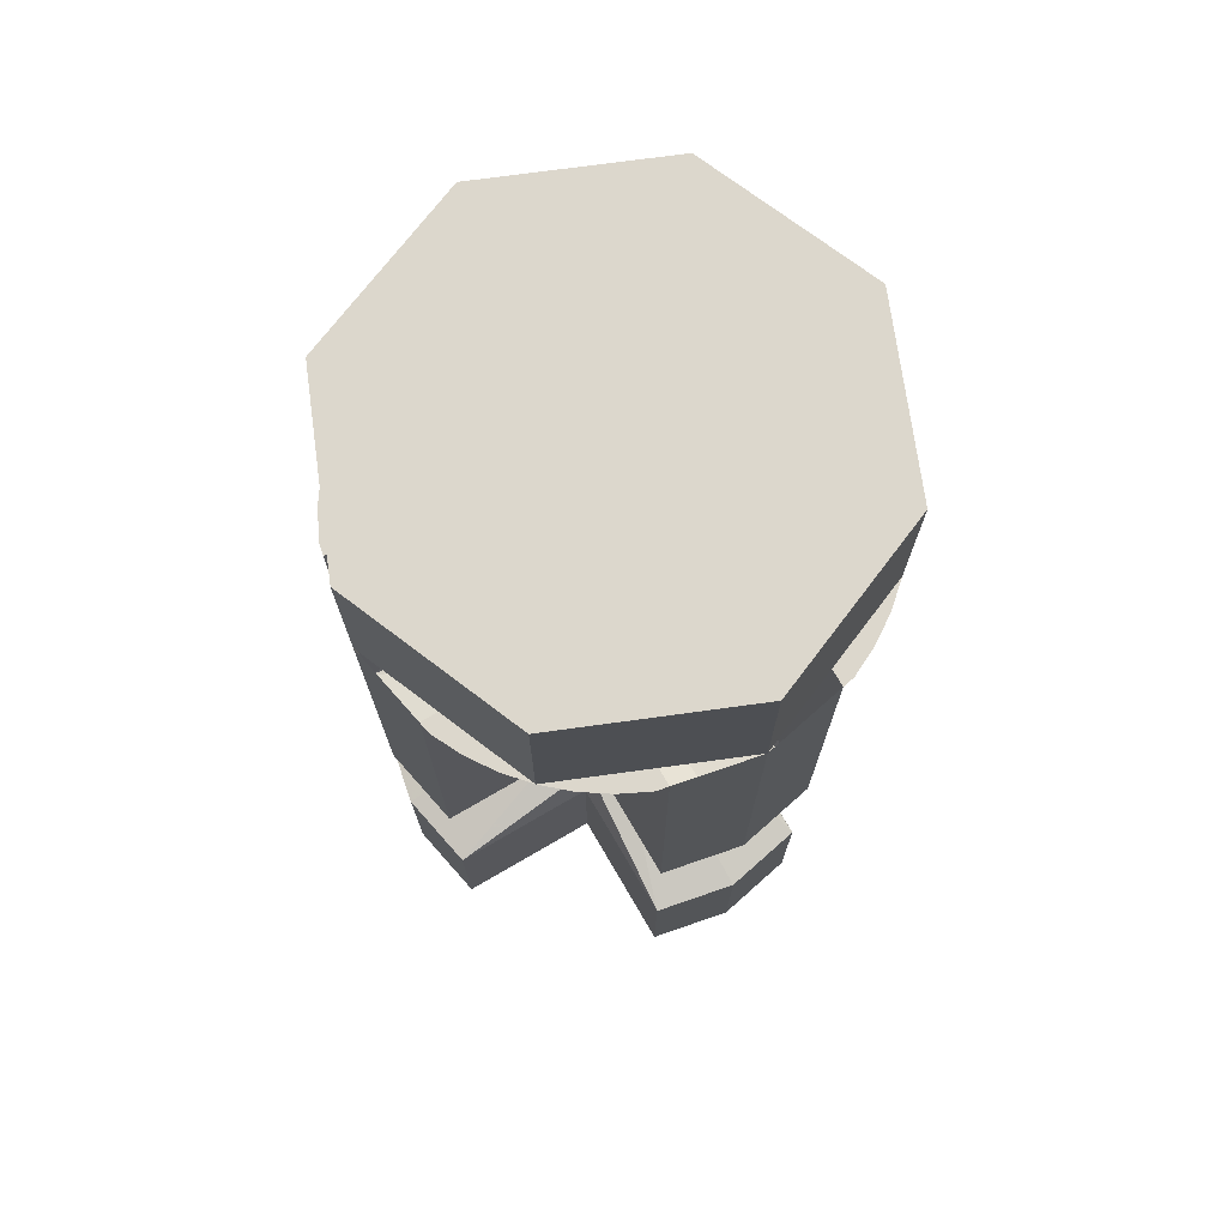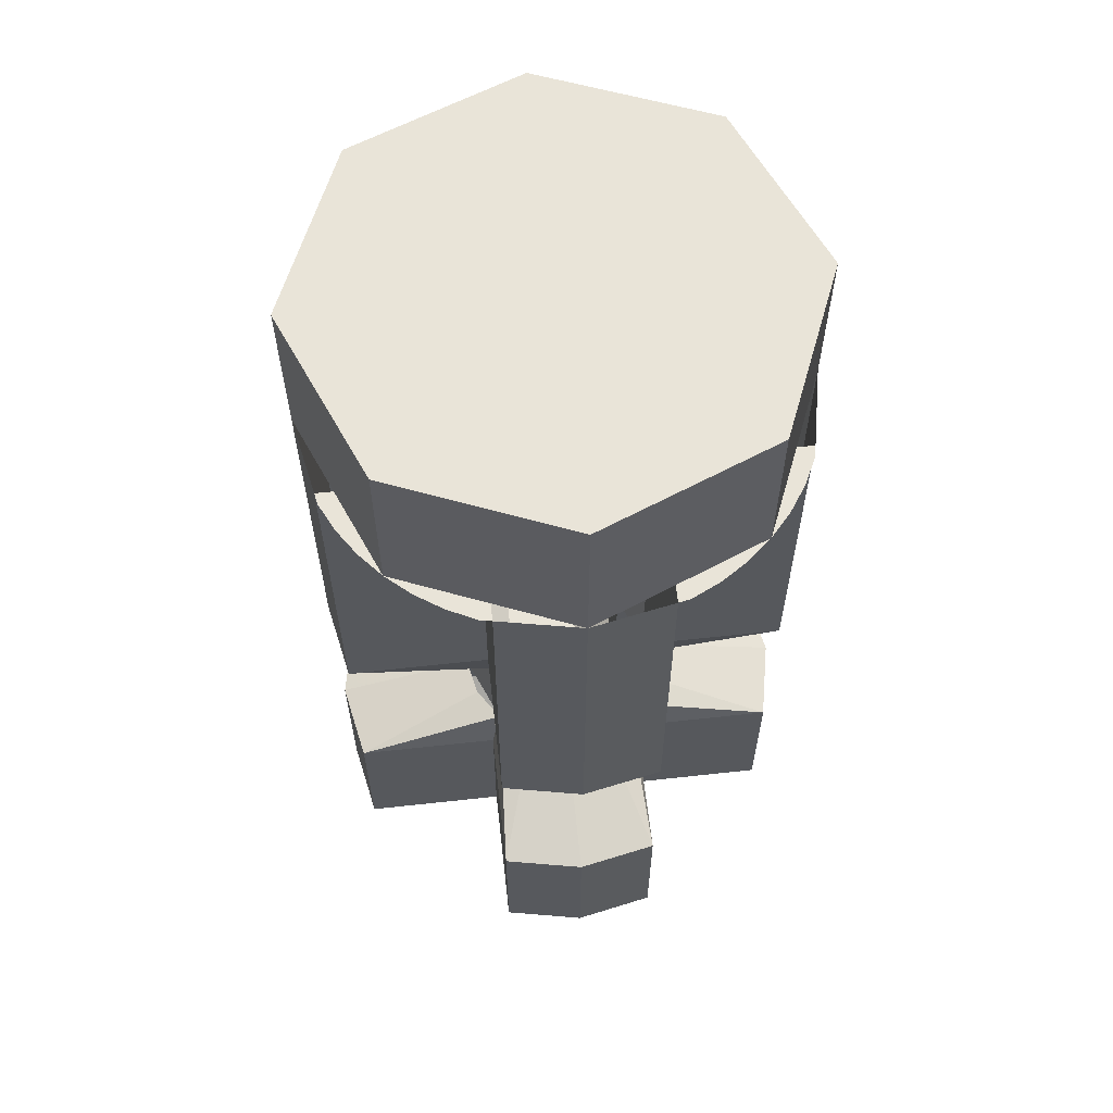
<metadata>
{"format":"obj","ext":"obj","renderer":"f3d","projection":"perspective","resolution":1024,"background":"white","views":[{"elev":72.9,"azim":149.7,"up":"+Z"},{"elev":60.7,"azim":83.6,"up":"+Z"}]}
</metadata>
<code>
v 0.2401 0.05 -2.95
v 0.25 0 -2.95
v 0 0 -2.95
v 0.05 0.05 -2.95
v 0 0 -2.95
v -0.25 0 -2.95
v -0.2401 0.05 -2.95
v -0.05 0.05 -2.95
v 0 0 -2.95
v 0.25 0 -2.95
v 0.2401 -0.05 -2.95
v 0.05 -0.05 -2.95
v -0.2401 -0.05 -2.95
v -0.25 0 -2.95
v 0 0 -2.95
v -0.05 -0.05 -2.95
v 0 0 -2.95
v 0 0.25 -2.95
v 0.05 0.2401 -2.95
v 0.05 0.05 -2.95
v -0.05 0.2401 -2.95
v 0 0.25 -2.95
v 0 0 -2.95
v -0.05 0.05 -2.95
v 0.05 -0.2401 -2.95
v 0 -0.25 -2.95
v 0 0 -2.95
v 0.05 -0.05 -2.95
v 0 0 -2.95
v 0 -0.25 -2.95
v -0.05 -0.2401 -2.95
v -0.05 -0.05 -2.95
v 0.3 0 -2.9
v 0.25 0 -2.95
v 0.2401 0.05 -2.95
v 0.2801 0.1 -2.9
v 0.2801 0.1 -2.9
v 0.2401 0.05 -2.95
v 0.05 0.05 -2.95
v 0.1 0.1 -2.9
v 0.25 0 -2.95
v 0.3 0 -2.9
v 0.2801 -0.1 -2.9
v 0.2401 -0.05 -2.95
v 0.2401 -0.05 -2.95
v 0.2801 -0.1 -2.9
v 0.1 -0.1 -2.9
v 0.05 -0.05 -2.95
v -0.3 0 -2.9
v -0.25 0 -2.95
v -0.2401 -0.05 -2.95
v -0.2801 -0.1 -2.9
v -0.2801 -0.1 -2.9
v -0.2401 -0.05 -2.95
v -0.05 -0.05 -2.95
v -0.1 -0.1 -2.9
v -0.25 0 -2.95
v -0.3 0 -2.9
v -0.2801 0.1 -2.9
v -0.2401 0.05 -2.95
v -0.2401 0.05 -2.95
v -0.2801 0.1 -2.9
v -0.1 0.1 -2.9
v -0.05 0.05 -2.95
v 0.1 0.2801 -2.9
v 0.05 0.2401 -2.95
v 0 0.25 -2.95
v 0 0.3 -2.9
v -0.05 0.2401 -2.95
v -0.1 0.2801 -2.9
v 0 0.3 -2.9
v 0 0.25 -2.95
v 0.05 0.2401 -2.95
v 0.1 0.2801 -2.9
v 0.1 0.1 -2.9
v 0.05 0.05 -2.95
v -0.1 0.2801 -2.9
v -0.05 0.2401 -2.95
v -0.05 0.05 -2.95
v -0.1 0.1 -2.9
v 0.05 -0.2401 -2.95
v 0.1 -0.2801 -2.9
v 0 -0.3 -2.9
v 0 -0.25 -2.95
v -0.1 -0.2801 -2.9
v -0.05 -0.2401 -2.95
v 0 -0.25 -2.95
v 0 -0.3 -2.9
v 0.1 -0.2801 -2.9
v 0.05 -0.2401 -2.95
v 0.05 -0.05 -2.95
v 0.1 -0.1 -2.9
v -0.05 -0.2401 -2.95
v -0.1 -0.2801 -2.9
v -0.1 -0.1 -2.9
v -0.05 -0.05 -2.95
v 0.1 0.1 -2.9
v 0.1 0.1 -2.7
v 0.1 0.2801 -2.7
v 0.1 0.2801 -2.9
v 0.2801 0.1 -2.7
v 0.1 0.1 -2.7
v 0.1 0.1 -2.9
v 0.2801 0.1 -2.9
v -0.1 0.1 -2.9
v -0.1 0.1 -2.7
v -0.1 0.2801 -2.7
v -0.1 0.2801 -2.9
v -0.2801 0.1 -2.7
v -0.1 0.1 -2.7
v -0.1 0.1 -2.9
v -0.2801 0.1 -2.9
v -0.1 -0.1 -2.9
v -0.1 -0.1 -2.7
v -0.1 -0.2801 -2.7
v -0.1 -0.2801 -2.9
v -0.2801 -0.1 -2.7
v -0.1 -0.1 -2.7
v -0.1 -0.1 -2.9
v -0.2801 -0.1 -2.9
v 0.1 -0.1 -2.9
v 0.1 -0.1 -2.7
v 0.1 -0.2801 -2.7
v 0.1 -0.2801 -2.9
v 0.2801 -0.1 -2.7
v 0.1 -0.1 -2.7
v 0.1 -0.1 -2.9
v 0.2801 -0.1 -2.9
v 0.2801 0.1 -2.7
v 0.2801 0.1 -2.9
v 0.3 0 -2.9
v 0.3 0 -2.7
v 0.1 0.2801 -2.7
v 0 0.3 -2.7
v 0 0.3 -2.9
v 0.1 0.2801 -2.9
v -0.1 0.2801 -2.7
v -0.1 0.2801 -2.9
v 0 0.3 -2.9
v 0 0.3 -2.7
v -0.2801 0.1 -2.7
v -0.3 0 -2.7
v -0.3 0 -2.9
v -0.2801 0.1 -2.9
v -0.2801 -0.1 -2.7
v -0.2801 -0.1 -2.9
v -0.3 0 -2.9
v -0.3 0 -2.7
v 0.1 -0.2801 -2.7
v 0.1 -0.2801 -2.9
v 0 -0.3 -2.9
v 0 -0.3 -2.7
v -0.1 -0.2801 -2.7
v 0 -0.3 -2.7
v 0 -0.3 -2.9
v -0.1 -0.2801 -2.9
v 0.2801 -0.1 -2.7
v 0.3 0 -2.7
v 0.3 0 -2.9
v 0.2801 -0.1 -2.9
v 0.2801 0.1 -2.7
v 0.3 0 -2.7
v 0.125 0 -2.65
v 0.2801 0.1 -2.7
v 0.08825 0.08825 -2.65
v 0.1 0.1 -2.7
v 0.2801 0.1 -2.7
v 0.1155 0.04784 -2.65
v 0.08825 0.08825 -2.65
v 0.2801 0.1 -2.7
v 0.125 0 -2.65
v 0.1155 0.04784 -2.65
v -0.125 0 -2.65
v -0.3 0 -2.7
v -0.2801 0.1 -2.7
v -0.08825 0.08825 -2.65
v -0.2801 0.1 -2.7
v -0.1 0.1 -2.7
v -0.08825 0.08825 -2.65
v -0.1155 0.04784 -2.65
v -0.2801 0.1 -2.7
v -0.2801 0.1 -2.7
v -0.1155 0.04784 -2.65
v -0.125 0 -2.65
v 0.125 0 -2.65
v 0.3 0 -2.7
v 0.2801 -0.1 -2.7
v 0.08825 -0.08825 -2.65
v 0.2801 -0.1 -2.7
v 0.1 -0.1 -2.7
v 0.08825 -0.08825 -2.65
v 0.1155 -0.04784 -2.65
v 0.2801 -0.1 -2.7
v 0.125 0 -2.65
v 0.2801 -0.1 -2.7
v 0.1155 -0.04784 -2.65
v -0.2801 -0.1 -2.7
v -0.3 0 -2.7
v -0.125 0 -2.65
v -0.2801 -0.1 -2.7
v -0.08825 -0.08825 -2.65
v -0.1 -0.1 -2.7
v -0.2801 -0.1 -2.7
v -0.1155 -0.04784 -2.65
v -0.08825 -0.08825 -2.65
v -0.2801 -0.1 -2.7
v -0.125 0 -2.65
v -0.1155 -0.04784 -2.65
v 0 0.125 -2.65
v 0 0.3 -2.7
v 0.1 0.2801 -2.7
v 0.08825 0.08825 -2.65
v 0.1 0.2801 -2.7
v 0.1 0.1 -2.7
v 0.08825 0.08825 -2.65
v 0.04784 0.1155 -2.65
v 0.1 0.2801 -2.7
v 0 0.125 -2.65
v 0.1 0.2801 -2.7
v 0.04784 0.1155 -2.65
v -0.1 0.2801 -2.7
v 0 0.3 -2.7
v 0 0.125 -2.65
v -0.1 0.2801 -2.7
v -0.08825 0.08825 -2.65
v -0.1 0.1 -2.7
v -0.1 0.2801 -2.7
v -0.04784 0.1155 -2.65
v -0.08825 0.08825 -2.65
v -0.1 0.2801 -2.7
v 0 0.125 -2.65
v -0.04784 0.1155 -2.65
v 0.1 -0.2801 -2.7
v 0 -0.3 -2.7
v 0 -0.125 -2.65
v 0.1 -0.2801 -2.7
v 0.08825 -0.08825 -2.65
v 0.1 -0.1 -2.7
v 0.1 -0.2801 -2.7
v 0.04784 -0.1155 -2.65
v 0.08825 -0.08825 -2.65
v 0.1 -0.2801 -2.7
v 0 -0.125 -2.65
v 0.04784 -0.1155 -2.65
v 0 -0.125 -2.65
v 0 -0.3 -2.7
v -0.1 -0.2801 -2.7
v -0.08825 -0.08825 -2.65
v -0.1 -0.2801 -2.7
v -0.1 -0.1 -2.7
v -0.08825 -0.08825 -2.65
v -0.04784 -0.1155 -2.65
v -0.1 -0.2801 -2.7
v 0 -0.125 -2.65
v -0.1 -0.2801 -2.7
v -0.04784 -0.1155 -2.65
v 0.08839 0.08839 -2.65
v 0.125 0 -2.65
v 0.125 0 -2.5
v 0.08839 0.08839 -2.5
v 0 0.125 -2.65
v 0.08839 0.08839 -2.65
v 0.08839 0.08839 -2.5
v 0 0.125 -2.5
v -0.08839 0.08839 -2.65
v 0 0.125 -2.65
v 0 0.125 -2.5
v -0.08839 0.08839 -2.5
v -0.125 0 -2.65
v -0.08839 0.08839 -2.65
v -0.08839 0.08839 -2.5
v -0.125 0 -2.5
v -0.08839 -0.08839 -2.65
v -0.125 0 -2.65
v -0.125 0 -2.5
v -0.08839 -0.08839 -2.5
v 0 -0.125 -2.65
v -0.08839 -0.08839 -2.65
v -0.08839 -0.08839 -2.5
v 0 -0.125 -2.5
v 0.08839 -0.08839 -2.65
v 0 -0.125 -2.65
v 0 -0.125 -2.5
v 0.08839 -0.08839 -2.5
v 0.125 0 -2.65
v 0.08839 -0.08839 -2.65
v 0.08839 -0.08839 -2.5
v 0.125 0 -2.5
v 0.2801 0.1 -2.45
v 0.3 0 -2.45
v 0.125 0 -2.5
v 0.2801 0.1 -2.45
v 0.08825 0.08825 -2.5
v 0.1 0.1 -2.45
v 0.2801 0.1 -2.45
v 0.1155 0.04784 -2.5
v 0.08825 0.08825 -2.5
v 0.2801 0.1 -2.45
v 0.125 0 -2.5
v 0.1155 0.04784 -2.5
v -0.125 0 -2.5
v -0.3 0 -2.45
v -0.2801 0.1 -2.45
v -0.08825 0.08825 -2.5
v -0.2801 0.1 -2.45
v -0.1 0.1 -2.45
v -0.08825 0.08825 -2.5
v -0.1155 0.04784 -2.5
v -0.2801 0.1 -2.45
v -0.2801 0.1 -2.45
v -0.1155 0.04784 -2.5
v -0.125 0 -2.5
v 0.125 0 -2.5
v 0.3 0 -2.45
v 0.2801 -0.1 -2.45
v 0.08825 -0.08825 -2.5
v 0.2801 -0.1 -2.45
v 0.1 -0.1 -2.45
v 0.08825 -0.08825 -2.5
v 0.1155 -0.04784 -2.5
v 0.2801 -0.1 -2.45
v 0.125 0 -2.5
v 0.2801 -0.1 -2.45
v 0.1155 -0.04784 -2.5
v -0.2801 -0.1 -2.45
v -0.3 0 -2.45
v -0.125 0 -2.5
v -0.2801 -0.1 -2.45
v -0.08825 -0.08825 -2.5
v -0.1 -0.1 -2.45
v -0.2801 -0.1 -2.45
v -0.1155 -0.04784 -2.5
v -0.08825 -0.08825 -2.5
v -0.2801 -0.1 -2.45
v -0.125 0 -2.5
v -0.1155 -0.04784 -2.5
v 0 0.125 -2.5
v 0 0.3 -2.45
v 0.1 0.2801 -2.45
v 0.08825 0.08825 -2.5
v 0.1 0.2801 -2.45
v 0.1 0.1 -2.45
v 0.08825 0.08825 -2.5
v 0.04784 0.1155 -2.5
v 0.1 0.2801 -2.45
v 0 0.125 -2.5
v 0.1 0.2801 -2.45
v 0.04784 0.1155 -2.5
v -0.1 0.2801 -2.45
v 0 0.3 -2.45
v 0 0.125 -2.5
v -0.1 0.2801 -2.45
v -0.08825 0.08825 -2.5
v -0.1 0.1 -2.45
v -0.1 0.2801 -2.45
v -0.04784 0.1155 -2.5
v -0.08825 0.08825 -2.5
v -0.1 0.2801 -2.45
v 0 0.125 -2.5
v -0.04784 0.1155 -2.5
v 0.1 -0.2801 -2.45
v 0 -0.3 -2.45
v 0 -0.125 -2.5
v 0.1 -0.2801 -2.45
v 0.08825 -0.08825 -2.5
v 0.1 -0.1 -2.45
v 0.1 -0.2801 -2.45
v 0.04784 -0.1155 -2.5
v 0.08825 -0.08825 -2.5
v 0.1 -0.2801 -2.45
v 0 -0.125 -2.5
v 0.04784 -0.1155 -2.5
v 0 -0.125 -2.5
v 0 -0.3 -2.45
v -0.1 -0.2801 -2.45
v -0.08825 -0.08825 -2.5
v -0.1 -0.2801 -2.45
v -0.1 -0.1 -2.45
v -0.08825 -0.08825 -2.5
v -0.04784 -0.1155 -2.5
v -0.1 -0.2801 -2.45
v 0 -0.125 -2.5
v -0.1 -0.2801 -2.45
v -0.04784 -0.1155 -2.5
v 0.1 0.1 -2.45
v 0.1 0.1 -2
v 0.1 0.2801 -2
v 0.1 0.2801 -2.45
v 0.2801 0.1 -2
v 0.1 0.1 -2
v 0.1 0.1 -2.45
v 0.2801 0.1 -2.45
v -0.1 0.1 -2.45
v -0.1 0.1 -2
v -0.1 0.2801 -2
v -0.1 0.2801 -2.45
v -0.2801 0.1 -2
v -0.1 0.1 -2
v -0.1 0.1 -2.45
v -0.2801 0.1 -2.45
v -0.1 -0.1 -2.45
v -0.1 -0.1 -2
v -0.1 -0.2801 -2
v -0.1 -0.2801 -2.45
v -0.2801 -0.1 -2
v -0.1 -0.1 -2
v -0.1 -0.1 -2.45
v -0.2801 -0.1 -2.45
v 0.1 -0.1 -2.45
v 0.1 -0.1 -2
v 0.1 -0.2801 -2
v 0.1 -0.2801 -2.45
v 0.2801 -0.1 -2
v 0.1 -0.1 -2
v 0.1 -0.1 -2.45
v 0.2801 -0.1 -2.45
v 0.2801 0.1 -2
v 0.2801 0.1 -2.45
v 0.3 0 -2.45
v 0.3 0 -2
v 0.1 0.2801 -2
v 0 0.3 -2
v 0 0.3 -2.45
v 0.1 0.2801 -2.45
v -0.1 0.2801 -2
v -0.1 0.2801 -2.45
v 0 0.3 -2.45
v 0 0.3 -2
v -0.2801 0.1 -2
v -0.3 0 -2
v -0.3 0 -2.45
v -0.2801 0.1 -2.45
v -0.2801 -0.1 -2
v -0.2801 -0.1 -2.45
v -0.3 0 -2.45
v -0.3 0 -2
v 0.1 -0.2801 -2
v 0.1 -0.2801 -2.45
v 0 -0.3 -2.45
v 0 -0.3 -2
v -0.1 -0.2801 -2
v 0 -0.3 -2
v 0 -0.3 -2.45
v -0.1 -0.2801 -2.45
v 0.2801 -0.1 -2
v 0.3 0 -2
v 0.3 0 -2.45
v 0.2801 -0.1 -2.45
v 0.2772 0.1148 -2
v 0.1 0.1 -2
v 0.2801 0.1 -2
v 0.1 0.2801 -2
v 0.1 0.1 -2
v 0.1148 0.2772 -2
v -0.1 0.1 -2
v -0.2772 0.1148 -2
v -0.2801 0.1 -2
v -0.1 0.1 -2
v -0.1 0.2801 -2
v -0.1148 0.2772 -2
v 0.1 -0.1 -2
v 0.2772 -0.1148 -2
v 0.2801 -0.1 -2
v 0.1 -0.1 -2
v 0.1 -0.2801 -2
v 0.1148 -0.2772 -2
v -0.2772 -0.1148 -2
v -0.1 -0.1 -2
v -0.2802 -0.1 -2
v -0.1 -0.2801 -2
v -0.1 -0.1 -2
v -0.1148 -0.2772 -2
v 0.1148 0.2772 -2
v 0.1 0.1 -2
v 0.2772 0.1148 -2
v 0.1148 0.2772 -2
v 0.2772 0.1148 -2
v 0.2598 0.15 -2
v 0.15 0.2598 -2
v 0.15 0.2598 -2
v 0.2598 0.15 -2
v 0.238 0.1826 -2
v 0.1826 0.238 -2
v 0.1826 0.238 -2
v 0.238 0.1826 -2
v 0.2121 0.2121 -2
v -0.2772 0.1148 -2
v -0.1 0.1 -2
v -0.1148 0.2772 -2
v -0.2772 0.1148 -2
v -0.1148 0.2772 -2
v -0.15 0.2598 -2
v -0.2598 0.15 -2
v -0.2598 0.15 -2
v -0.15 0.2598 -2
v -0.1826 0.238 -2
v -0.238 0.1826 -2
v -0.238 0.1826 -2
v -0.1826 0.238 -2
v -0.2121 0.2121 -2
v -0.1148 -0.2772 -2
v -0.1 -0.1 -2
v -0.2772 -0.1148 -2
v -0.1148 -0.2772 -2
v -0.2772 -0.1148 -2
v -0.2598 -0.15 -2
v -0.15 -0.2598 -2
v -0.15 -0.2598 -2
v -0.2598 -0.15 -2
v -0.238 -0.1826 -2
v -0.1826 -0.238 -2
v -0.1826 -0.238 -2
v -0.238 -0.1826 -2
v -0.2121 -0.2121 -2
v 0.2772 -0.1148 -2
v 0.1 -0.1 -2
v 0.1148 -0.2772 -2
v 0.2772 -0.1148 -2
v 0.1148 -0.2772 -2
v 0.15 -0.2598 -2
v 0.2598 -0.15 -2
v 0.2598 -0.15 -2
v 0.15 -0.2598 -2
v 0.1826 -0.238 -2
v 0.238 -0.1826 -2
v 0.238 -0.1826 -2
v 0.1826 -0.238 -2
v 0.2121 -0.2121 -2
v 0.2121 0.2121 -1.8
v 0.3 0 -1.8
v 0.3 0 -2
v 0.2121 0.2121 -2
v 0 0.3 -1.8
v 0.2121 0.2121 -1.8
v 0.2121 0.2121 -2
v 0 0.3 -2
v -0.2121 0.2121 -1.8
v 0 0.3 -1.8
v 0 0.3 -2
v -0.2121 0.2121 -2
v -0.3 0 -1.8
v -0.2121 0.2121 -1.8
v -0.2121 0.2121 -2
v -0.3 0 -2
v -0.2121 -0.2121 -1.8
v -0.3 0 -1.8
v -0.3 0 -2
v -0.2121 -0.2121 -2
v 0 -0.3 -1.8
v -0.2121 -0.2121 -1.8
v -0.2121 -0.2121 -2
v 0 -0.3 -2
v 0.2121 -0.2121 -1.8
v 0 -0.3 -1.8
v 0 -0.3 -2
v 0.2121 -0.2121 -2
v 0.3 0 -1.8
v 0.2121 -0.2121 -1.8
v 0.2121 -0.2121 -2
v 0.3 0 -2
v 0 0 -1.8
v 0.3 0 -1.8
v 0.2121 0.2121 -1.8
v 0 0 -1.8
v 0.2121 0.2121 -1.8
v 0 0.3 -1.8
v 0 0 -1.8
v 0 0.3 -1.8
v -0.2121 0.2121 -1.8
v 0 0 -1.8
v -0.2121 0.2121 -1.8
v -0.3 0 -1.8
v 0 0 -1.8
v -0.3 0 -1.8
v -0.2121 -0.2121 -1.8
v 0 0 -1.8
v -0.2121 -0.2121 -1.8
v 0 -0.3 -1.8
v 0 0 -1.8
v 0 -0.3 -1.8
v 0.2121 -0.2121 -1.8
v 0 0 -1.8
v 0.2121 -0.2121 -1.8
v 0.3 0 -1.8
g mesh456024
f 1 2 3
f 3 4 1
f 5 6 7
f 7 8 5
f 9 10 11
f 11 12 9
f 13 14 15
f 15 16 13
f 17 18 19
f 19 20 17
f 21 22 23
f 23 24 21
f 25 26 27
f 27 28 25
f 29 30 31
f 31 32 29
f 33 34 35
f 35 36 33
f 37 38 39
f 39 40 37
f 41 42 43
f 43 44 41
f 45 46 47
f 47 48 45
f 49 50 51
f 51 52 49
f 53 54 55
f 55 56 53
f 57 58 59
f 59 60 57
f 61 62 63
f 63 64 61
f 65 66 67
f 67 68 65
f 69 70 71
f 71 72 69
f 73 74 75
f 75 76 73
f 77 78 79
f 79 80 77
f 81 82 83
f 83 84 81
f 85 86 87
f 87 88 85
f 89 90 91
f 91 92 89
f 93 94 95
f 95 96 93
g mesh456029
f 97 99 98
f 99 97 100
g mesh456030
f 101 103 102
f 103 101 104
g mesh456032
f 105 106 107
f 107 108 105
g mesh456033
f 109 110 111
f 111 112 109
g mesh456035
f 113 115 114
f 115 113 116
g mesh456036
f 117 119 118
f 119 117 120
g mesh456038
f 121 122 123
f 123 124 121
g mesh456039
f 125 126 127
f 127 128 125
f 129 131 130
f 131 129 132
f 133 135 134
f 135 133 136
f 137 139 138
f 139 137 140
f 141 143 142
f 143 141 144
f 145 147 146
f 147 145 148
f 149 151 150
f 151 149 152
f 153 155 154
f 155 153 156
f 157 159 158
f 159 157 160
g mesh456042
f 161 163 162
f 164 166 165
f 167 169 168
f 170 172 171
f 173 175 174
f 176 178 177
f 179 181 180
f 182 184 183
f 185 187 186
f 188 190 189
f 191 193 192
f 194 196 195
f 197 199 198
f 200 202 201
f 203 205 204
f 206 208 207
f 209 211 210
f 212 214 213
f 215 217 216
f 218 220 219
f 221 223 222
f 224 226 225
f 227 229 228
f 230 232 231
f 233 235 234
f 236 238 237
f 239 241 240
f 242 244 243
f 245 247 246
f 248 250 249
f 251 253 252
f 254 256 255
g mesh456049
f 257 259 258
f 259 257 260
f 261 263 262
f 263 261 264
f 265 267 266
f 267 265 268
f 269 271 270
f 271 269 272
f 273 275 274
f 275 273 276
f 277 279 278
f 279 277 280
f 281 283 282
f 283 281 284
f 285 287 286
f 287 285 288
g mesh456053
f 289 290 291
f 292 293 294
f 295 296 297
f 298 299 300
f 301 302 303
f 304 305 306
f 307 308 309
f 310 311 312
f 313 314 315
f 316 317 318
f 319 320 321
f 322 323 324
f 325 326 327
f 328 329 330
f 331 332 333
f 334 335 336
f 337 338 339
f 340 341 342
f 343 344 345
f 346 347 348
f 349 350 351
f 352 353 354
f 355 356 357
f 358 359 360
f 361 362 363
f 364 365 366
f 367 368 369
f 370 371 372
f 373 374 375
f 376 377 378
f 379 380 381
f 382 383 384
g mesh456059
f 385 387 386
f 387 385 388
g mesh456060
f 389 391 390
f 391 389 392
g mesh456062
f 393 394 395
f 395 396 393
g mesh456063
f 397 398 399
f 399 400 397
g mesh456065
f 401 403 402
f 403 401 404
g mesh456066
f 405 407 406
f 407 405 408
g mesh456068
f 409 410 411
f 411 412 409
g mesh456069
f 413 414 415
f 415 416 413
f 417 419 418
f 419 417 420
f 421 423 422
f 423 421 424
f 425 427 426
f 427 425 428
f 429 431 430
f 431 429 432
f 433 435 434
f 435 433 436
f 437 439 438
f 439 437 440
f 441 443 442
f 443 441 444
f 445 447 446
f 447 445 448
g mesh456072
f 449 451 450
f 452 454 453
f 455 457 456
f 458 460 459
f 461 463 462
f 464 466 465
f 467 469 468
f 470 472 471
f 473 475 474
g mesh456073
f 476 478 477
f 478 476 479
f 480 482 481
f 482 480 483
f 484 486 485
f 487 489 488
g mesh456075
f 490 492 491
f 492 490 493
f 494 496 495
f 496 494 497
f 498 500 499
f 501 503 502
g mesh456077
f 504 506 505
f 506 504 507
f 508 510 509
f 510 508 511
f 512 514 513
f 515 517 516
g mesh456079
f 518 520 519
f 520 518 521
f 522 524 523
f 524 522 525
f 526 528 527
g mesh456088
f 529 530 531
f 531 532 529
f 533 534 535
f 535 536 533
f 537 538 539
f 539 540 537
f 541 542 543
f 543 544 541
f 545 546 547
f 547 548 545
f 549 550 551
f 551 552 549
f 553 554 555
f 555 556 553
f 557 558 559
f 559 560 557
g mesh456091
f 561 562 563
f 564 565 566
f 567 568 569
f 570 571 572
f 573 574 575
f 576 577 578
f 579 580 581
f 582 583 584

</code>
